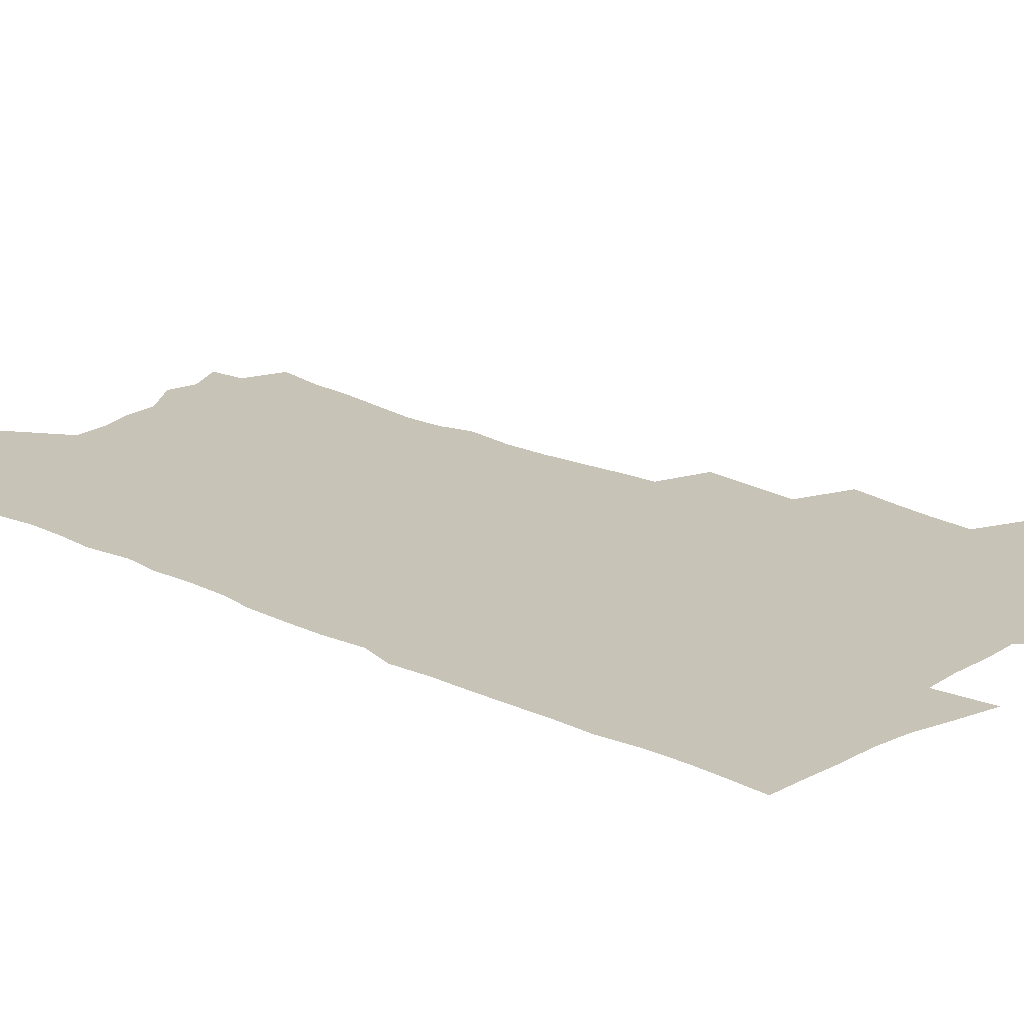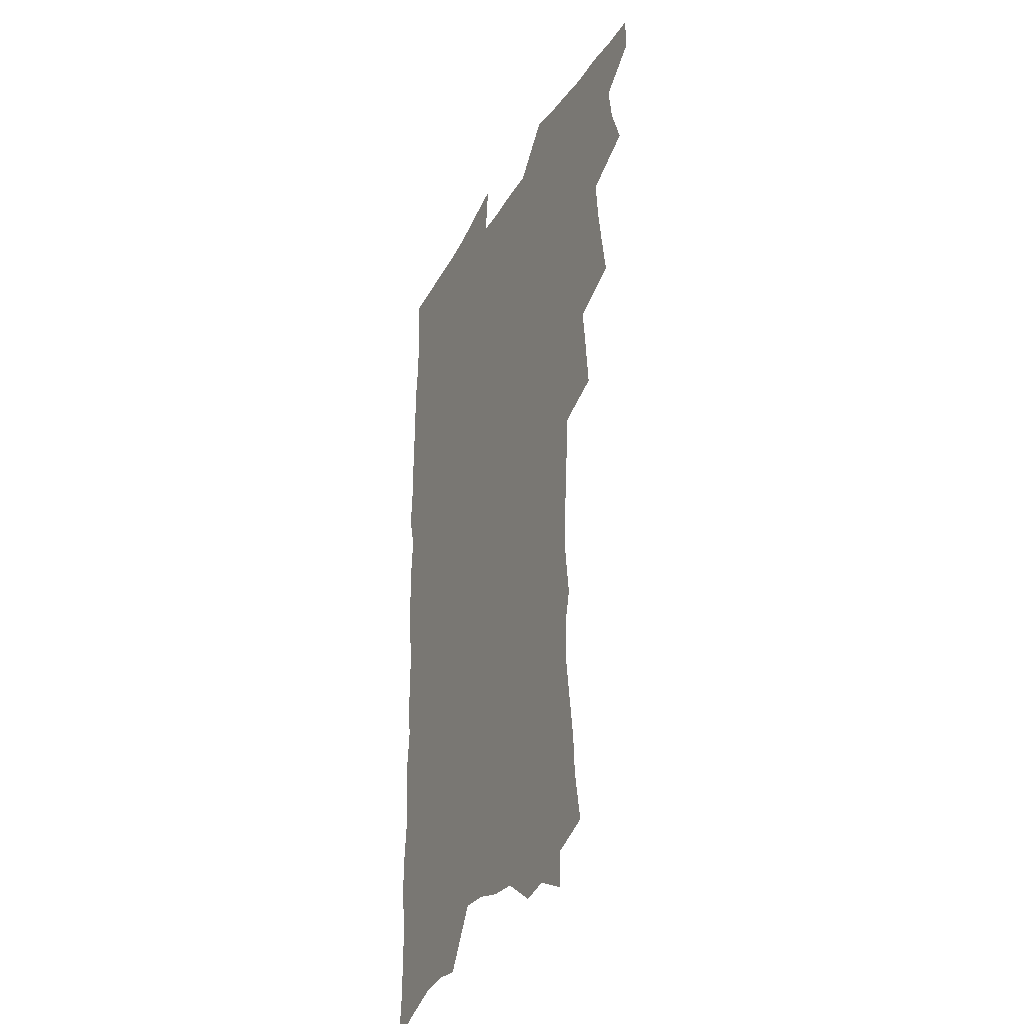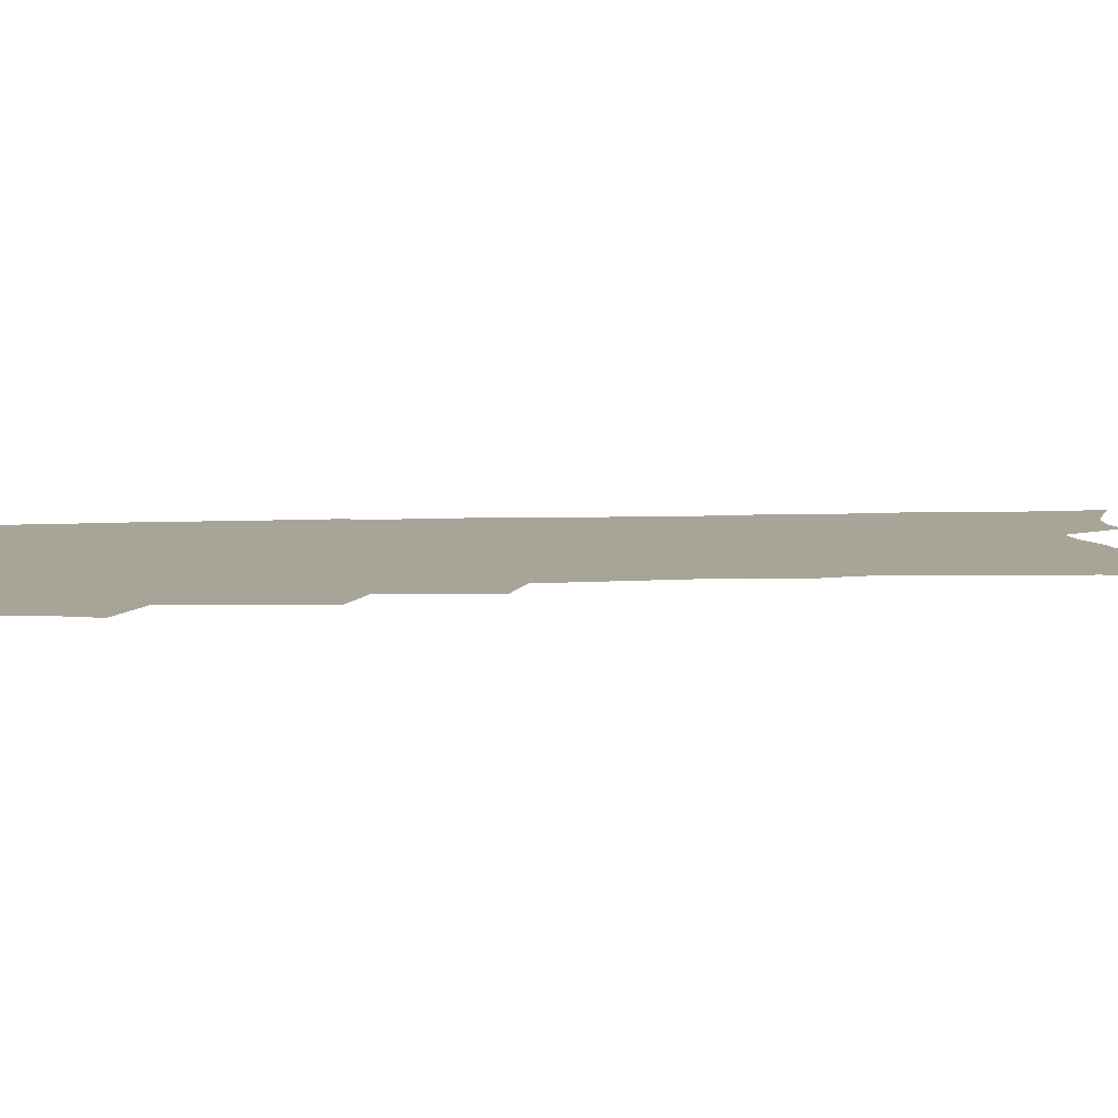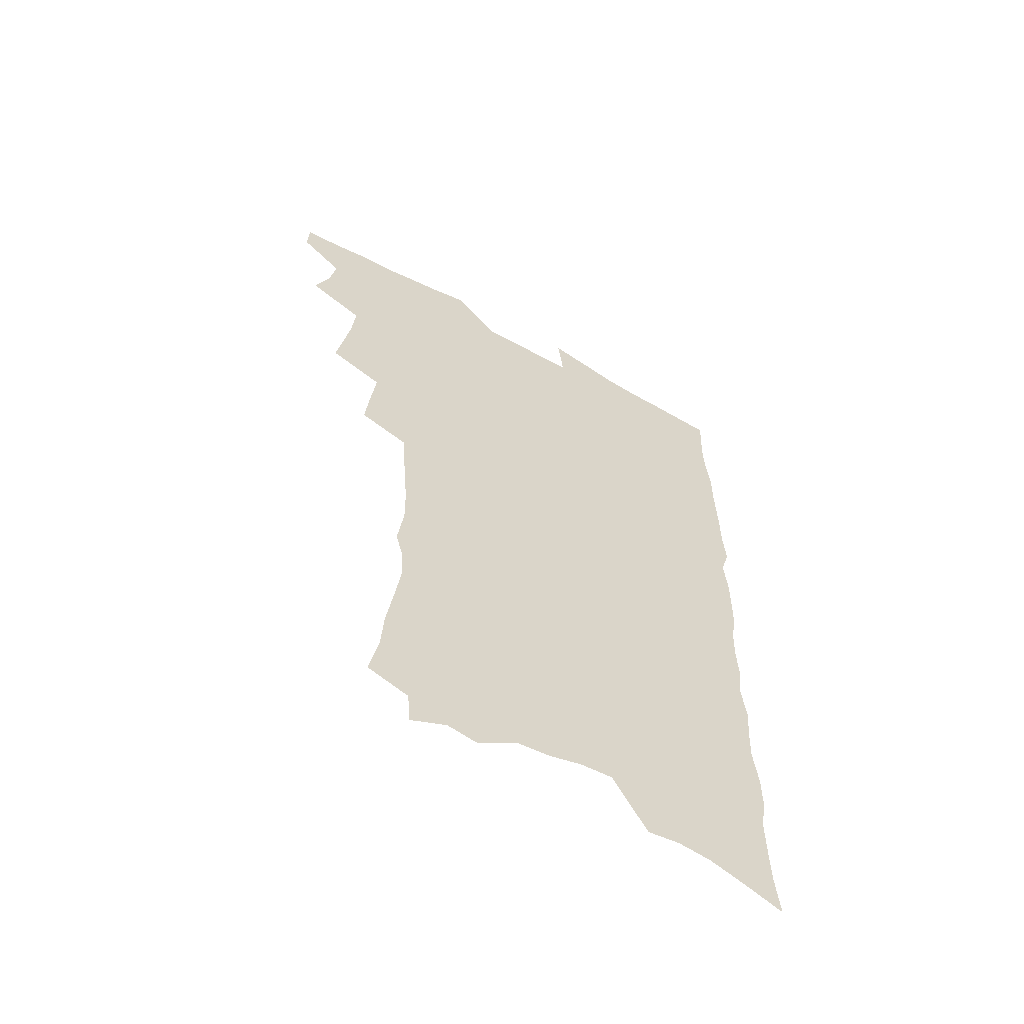
<metadata>
{"format":"obj","ext":"obj","renderer":"f3d","projection":"perspective","resolution":1024,"background":"white","views":[{"elev":19.7,"azim":131.9,"up":"+Z"},{"elev":-31.5,"azim":-115.4,"up":"+Y"},{"elev":7.0,"azim":-97.2,"up":"+Z"},{"elev":-61.0,"azim":-29.0,"up":"+Y"}]}
</metadata>
<code>
v 463.9 549.7 0
v 464.4 564.4 0
v 473.2 502.7 0
v 479.6 519.7 0
v 482.3 535.5 0
v 482.3 550.1 0
v 480.4 565.2 0
v 489.7 439.4 0
v 492.9 457.5 0
v 495.6 474.9 0
v 497 491.4 0
v 500.5 507.7 0
v 499.4 521.9 0
v 498.7 536.5 0
v 497.6 551.1 0
v 495 567.5 0
v 508.3 391.2 0
v 510.2 410.5 0
v 512.4 429.9 0
v 513.4 446.8 0
v 513.6 462.4 0
v 511 476.5 0
v 515 493.9 0
v 516.1 509 0
v 515.3 522.9 0
v 514.1 537.5 0
v 512.4 552.7 0
v 510.8 567.8 0
v 523.7 193.3 0
v 527.7 214.2 0
v 528.6 231.4 0
v 531.4 250.6 0
v 534 269.5 0
v 533.6 285.1 0
v 530.3 297.8 0
v 532.9 318 0
v 532.7 334.7 0
v 531.6 350.8 0
v 530.2 366.8 0
v 529.3 383.3 0
v 528.4 399.9 0
v 528.7 417.1 0
v 528.6 433 0
v 530.1 449.9 0
v 531.2 466 0
v 530.8 480.6 0
v 530 495.1 0
v 530 509.4 0
v 529.8 523.8 0
v 529.4 538.3 0
v 527.3 554.2 0
v 525.3 570.2 0
v 542.4 172 0
v 541.3 186.7 0
v 542 203.9 0
v 547.4 227.4 0
v 549.1 245.7 0
v 550.3 263.2 0
v 549.5 278 0
v 549.7 294.5 0
v 548.1 309.1 0
v 549.9 328.4 0
v 548.1 342.5 0
v 547.6 358.6 0
v 547.1 374.5 0
v 545.5 389.2 0
v 545.1 405.2 0
v 546.6 422.8 0
v 546.3 437.7 0
v 545.5 452 0
v 545.8 467.1 0
v 546.4 482 0
v 546.6 496.3 0
v 546.5 510.4 0
v 546.1 524.4 0
v 544.3 539.5 0
v 542 555.8 0
v 539.8 572.2 0
v 558.1 179.4 0
v 560.6 198.7 0
v 562.9 219.2 0
v 563.5 236.1 0
v 565.4 255.1 0
v 565.5 271 0
v 564.8 285.9 0
v 564.1 301 0
v 563.3 316.2 0
v 564.2 334.4 0
v 563.3 349.1 0
v 562.9 364.6 0
v 561.2 378.4 0
v 560.4 393.4 0
v 560 408.4 0
v 561.1 425.1 0
v 561 439.8 0
v 560.5 453.9 0
v 561.2 469 0
v 561.5 483.3 0
v 561.6 497.2 0
v 562 511 0
v 561.8 524.4 0
v 559.9 539.2 0
v 557.2 556.4 0
v 554.1 575.5 0
v 570.5 176.9 0
v 576.7 208.1 0
v 578.1 226.8 0
v 578.1 242.5 0
v 578.6 259.3 0
v 578.3 274.3 0
v 578 289.9 0
v 577.2 304.6 0
v 577.3 321.6 0
v 577.1 337.3 0
v 577 353.1 0
v 576.6 368 0
v 576.1 382.7 0
v 576 398 0
v 575.7 412.8 0
v 575 426.5 0
v 575 441.1 0
v 574.8 455.2 0
v 575.8 470.4 0
v 575.3 483.9 0
v 575.9 498 0
v 576.1 511.5 0
v 575.5 525 0
v 574.4 539.5 0
v 572.9 555.4 0
v 587.6 188.6 0
v 590.9 214.1 0
v 592.2 233.1 0
v 591.5 246.6 0
v 591.5 262.4 0
v 591.3 278.1 0
v 590.5 292.3 0
v 590.3 308 0
v 590.1 323.8 0
v 589.8 339 0
v 589.9 355.8 0
v 589.6 369.2 0
v 589.7 385.3 0
v 589.5 399.9 0
v 589.2 414.2 0
v 589.6 429.2 0
v 588.7 442.3 0
v 589.4 457.4 0
v 589.5 471.2 0
v 589.4 484.7 0
v 589.4 498.3 0
v 589.6 511.7 0
v 589.3 525.6 0
v 588.5 540.3 0
v 587.5 555.8 0
v 601.5 189.6 0
v 603.8 215.7 0
v 604.2 232.7 0
v 603.8 247 0
v 603.9 263.9 0
v 603.8 280.2 0
v 603.5 295.4 0
v 603.3 311.2 0
v 603.2 326.9 0
v 602.7 341.2 0
v 602.5 354.6 0
v 602.5 370.8 0
v 602.7 386.2 0
v 602.6 401.1 0
v 602.5 414.9 0
v 602.7 430.3 0
v 602.4 443.5 0
v 603 458.4 0
v 603 471.6 0
v 602.9 484.9 0
v 602.8 498.1 0
v 603.4 511.8 0
v 603.3 525.6 0
v 603.3 539.6 0
v 602.5 555 0
v 615.8 193.4 0
v 616.4 214.8 0
v 616.6 234.1 0
v 616.5 249.4 0
v 616.3 264.7 0
v 616.2 281.6 0
v 615.9 295.8 0
v 615.7 311.5 0
v 615.6 326.7 0
v 615.4 342 0
v 615.2 356.3 0
v 615.2 371.9 0
v 615.8 385 0
v 615.6 400.5 0
v 615.7 414.6 0
v 615.7 430.2 0
v 615.8 444.3 0
v 616 458.3 0
v 616.3 471.7 0
v 616.7 485.2 0
v 617.3 498.6 0
v 617 512 0
v 617.3 525.5 0
v 617.5 539.2 0
v 616.9 555.6 0
v 614.6 577.9 0
v 629.6 194.2 0
v 629.3 215.7 0
v 629.1 233.1 0
v 628.8 250.2 0
v 628.7 264.9 0
v 628.5 281.9 0
v 628.3 296.5 0
v 628.2 312.2 0
v 628.1 326.9 0
v 628 342.8 0
v 627.9 357.5 0
v 628.4 369.9 0
v 628.5 386.9 0
v 628.5 401.4 0
v 628.9 414.7 0
v 628.9 429.7 0
v 629 443.8 0
v 629 458.2 0
v 629.5 471.2 0
v 630.5 484.2 0
v 630.5 498.7 0
v 630.8 511.8 0
v 631.2 525.1 0
v 631.4 539.2 0
v 631.7 553.5 0
v 630.3 573.8 0
v 644.6 169.4 0
v 643 194.2 0
v 642.4 213.4 0
v 641.8 231.5 0
v 641.7 247.6 0
v 641 265.8 0
v 640.7 281.5 0
v 640.7 296.1 0
v 641.3 309.5 0
v 640.3 328.5 0
v 640.8 341.5 0
v 640.5 357.2 0
v 641 371 0
v 641.4 385.3 0
v 641.3 399.9 0
v 642.4 412.8 0
v 641.9 429.3 0
v 642.5 442.7 0
v 642.6 456.7 0
v 643.2 470.3 0
v 643.7 483.9 0
v 644 498 0
v 644.7 511.4 0
v 645 524.9 0
v 645.5 538.9 0
v 645.9 553.2 0
v 646.3 569.3 0
v 658 171.1 0
v 656.9 190.8 0
v 655.7 210.6 0
v 654.7 229.4 0
v 654.6 245.5 0
v 653.8 263.1 0
v 653.8 278.4 0
v 653 295.1 0
v 654 308.4 0
v 653.3 325.3 0
v 653.3 340.4 0
v 653.5 355 0
v 654.4 368.5 0
v 654.4 383.8 0
v 656.1 396.8 0
v 655.3 413.2 0
v 655.4 427.5 0
v 656 441.3 0
v 656.5 455.1 0
v 656.7 469.2 0
v 657.5 482.5 0
v 656.9 498.3 0
v 658.2 510.9 0
v 659 524.4 0
v 659.5 538.2 0
v 660.3 552.8 0
v 661.3 567.2 0
v 671.8 169.2 0
v 670.8 187.5 0
v 670.1 205.4 0
v 669.2 223.7 0
v 668.2 241.6 0
v 668.8 256.6 0
v 667.6 274.1 0
v 667.4 289.9 0
v 667.4 305.2 0
v 666.8 321.4 0
v 668.9 334.2 0
v 667.4 351.6 0
v 667.3 366.7 0
v 668.3 380.6 0
v 669.7 394.4 0
v 669.5 410 0
v 670.7 423.9 0
v 670.3 439 0
v 670.2 453.6 0
v 670.8 467.6 0
v 671.3 481.7 0
v 671 496.3 0
v 673.1 509.5 0
v 672.7 524.1 0
v 673.2 537.3 0
v 674.7 551.8 0
v 675.7 566.6 0
v 686.9 163.6 0
v 686.5 180.6 0
v 684.4 201 0
v 683.6 218.6 0
v 684 234.4 0
v 683 251.6 0
v 683 267.5 0
v 683.3 282.8 0
v 682.2 299.8 0
v 681.1 316.5 0
v 682.3 330.7 0
v 683 345.5 0
v 682.5 361.3 0
v 685.3 374.5 0
v 684 391.2 0
v 685.3 405.4 0
v 685.4 420.7 0
v 684.6 436.5 0
v 684.6 451.2 0
v 686.1 464.9 0
v 686.8 479.3 0
v 688.1 493.5 0
v 687.1 508.9 0
v 687.9 522.8 0
v 688.5 536.9 0
v 688.8 550.9 0
v 690 565.3 0
v 702.9 156.8 0
v 701.1 176.2 0
v 700.9 193 0
v 700.7 209.5 0
v 703.1 223.2 0
v 703.1 239.4 0
v 701.1 257.6 0
v 701.6 272.8 0
v 702.8 287.6 0
v 700.7 305.6 0
v 702.5 319.8 0
v 701.8 336.2 0
v 702.3 351.6 0
v 704.5 365.7 0
v 704.7 381.5 0
v 704.7 397.3 0
v 703.3 414.4 0
v 707.2 428 0
v 706.1 444.2 0
v 706 459.5 0
v 705.7 474.8 0
v 705.2 490.2 0
v 705.5 505.2 0
v 703.6 521.3 0
v 703.2 536.1 0
v 703.6 550.3 0
v 704.3 564.4 0
v 706 586 0
f 5 6 1
f 1 6 2
f 6 7 2
f 11 12 3
f 3 12 4
f 12 13 4
f 4 13 5
f 13 14 5
f 5 14 6
f 14 15 6
f 6 15 7
f 15 16 7
f 19 20 8
f 8 20 9
f 20 21 9
f 9 21 10
f 21 22 10
f 10 22 11
f 22 23 11
f 11 23 12
f 23 24 12
f 12 24 13
f 24 25 13
f 13 25 14
f 25 26 14
f 14 26 15
f 26 27 15
f 15 27 16
f 27 28 16
f 40 41 17
f 17 41 18
f 41 42 18
f 18 42 19
f 42 43 19
f 19 43 20
f 43 44 20
f 20 44 21
f 44 45 21
f 21 45 22
f 45 46 22
f 22 46 23
f 46 47 23
f 23 47 24
f 47 48 24
f 24 48 25
f 48 49 25
f 25 49 26
f 49 50 26
f 26 50 27
f 50 51 27
f 27 51 28
f 51 52 28
f 54 55 29
f 29 55 30
f 55 56 30
f 30 56 31
f 56 57 31
f 31 57 32
f 57 58 32
f 32 58 33
f 58 59 33
f 33 59 34
f 59 60 34
f 34 60 35
f 60 61 35
f 35 61 36
f 61 62 36
f 36 62 37
f 62 63 37
f 37 63 38
f 63 64 38
f 38 64 39
f 64 65 39
f 39 65 40
f 65 66 40
f 40 66 41
f 66 67 41
f 41 67 42
f 67 68 42
f 42 68 43
f 68 69 43
f 43 69 44
f 69 70 44
f 44 70 45
f 70 71 45
f 45 71 46
f 71 72 46
f 46 72 47
f 72 73 47
f 47 73 48
f 73 74 48
f 48 74 49
f 74 75 49
f 49 75 50
f 75 76 50
f 50 76 51
f 76 77 51
f 51 77 52
f 77 78 52
f 53 79 54
f 79 80 54
f 54 80 55
f 80 81 55
f 55 81 56
f 81 82 56
f 56 82 57
f 82 83 57
f 57 83 58
f 83 84 58
f 58 84 59
f 84 85 59
f 59 85 60
f 85 86 60
f 60 86 61
f 86 87 61
f 61 87 62
f 87 88 62
f 62 88 63
f 88 89 63
f 63 89 64
f 89 90 64
f 64 90 65
f 90 91 65
f 65 91 66
f 91 92 66
f 66 92 67
f 92 93 67
f 67 93 68
f 93 94 68
f 68 94 69
f 94 95 69
f 69 95 70
f 95 96 70
f 70 96 71
f 96 97 71
f 71 97 72
f 97 98 72
f 72 98 73
f 98 99 73
f 73 99 74
f 99 100 74
f 74 100 75
f 100 101 75
f 75 101 76
f 101 102 76
f 76 102 77
f 102 103 77
f 77 103 78
f 103 104 78
f 79 105 80
f 105 106 80
f 80 106 81
f 106 107 81
f 81 107 82
f 107 108 82
f 82 108 83
f 108 109 83
f 83 109 84
f 109 110 84
f 84 110 85
f 110 111 85
f 85 111 86
f 111 112 86
f 86 112 87
f 112 113 87
f 87 113 88
f 113 114 88
f 88 114 89
f 114 115 89
f 89 115 90
f 115 116 90
f 90 116 91
f 116 117 91
f 91 117 92
f 117 118 92
f 92 118 93
f 118 119 93
f 93 119 94
f 119 120 94
f 94 120 95
f 120 121 95
f 95 121 96
f 121 122 96
f 96 122 97
f 122 123 97
f 97 123 98
f 123 124 98
f 98 124 99
f 124 125 99
f 99 125 100
f 125 126 100
f 100 126 101
f 126 127 101
f 101 127 102
f 127 128 102
f 102 128 103
f 128 129 103
f 103 129 104
f 105 130 106
f 130 131 106
f 106 131 107
f 131 132 107
f 107 132 108
f 132 133 108
f 108 133 109
f 133 134 109
f 109 134 110
f 134 135 110
f 110 135 111
f 135 136 111
f 111 136 112
f 136 137 112
f 112 137 113
f 137 138 113
f 113 138 114
f 138 139 114
f 114 139 115
f 139 140 115
f 115 140 116
f 140 141 116
f 116 141 117
f 141 142 117
f 117 142 118
f 142 143 118
f 118 143 119
f 143 144 119
f 119 144 120
f 144 145 120
f 120 145 121
f 145 146 121
f 121 146 122
f 146 147 122
f 122 147 123
f 147 148 123
f 123 148 124
f 148 149 124
f 124 149 125
f 149 150 125
f 125 150 126
f 150 151 126
f 126 151 127
f 151 152 127
f 127 152 128
f 152 153 128
f 128 153 129
f 153 154 129
f 130 155 131
f 155 156 131
f 131 156 132
f 156 157 132
f 132 157 133
f 157 158 133
f 133 158 134
f 158 159 134
f 134 159 135
f 159 160 135
f 135 160 136
f 160 161 136
f 136 161 137
f 161 162 137
f 137 162 138
f 162 163 138
f 138 163 139
f 163 164 139
f 139 164 140
f 164 165 140
f 140 165 141
f 165 166 141
f 141 166 142
f 166 167 142
f 142 167 143
f 167 168 143
f 143 168 144
f 168 169 144
f 144 169 145
f 169 170 145
f 145 170 146
f 170 171 146
f 146 171 147
f 171 172 147
f 147 172 148
f 172 173 148
f 148 173 149
f 173 174 149
f 149 174 150
f 174 175 150
f 150 175 151
f 175 176 151
f 151 176 152
f 176 177 152
f 152 177 153
f 177 178 153
f 153 178 154
f 178 179 154
f 155 180 156
f 180 181 156
f 156 181 157
f 181 182 157
f 157 182 158
f 182 183 158
f 158 183 159
f 183 184 159
f 159 184 160
f 184 185 160
f 160 185 161
f 185 186 161
f 161 186 162
f 186 187 162
f 162 187 163
f 187 188 163
f 163 188 164
f 188 189 164
f 164 189 165
f 189 190 165
f 165 190 166
f 190 191 166
f 166 191 167
f 191 192 167
f 167 192 168
f 192 193 168
f 168 193 169
f 193 194 169
f 169 194 170
f 194 195 170
f 170 195 171
f 195 196 171
f 171 196 172
f 196 197 172
f 172 197 173
f 197 198 173
f 173 198 174
f 198 199 174
f 174 199 175
f 199 200 175
f 175 200 176
f 200 201 176
f 176 201 177
f 201 202 177
f 177 202 178
f 202 203 178
f 178 203 179
f 203 204 179
f 180 206 181
f 206 207 181
f 181 207 182
f 207 208 182
f 182 208 183
f 208 209 183
f 183 209 184
f 209 210 184
f 184 210 185
f 210 211 185
f 185 211 186
f 211 212 186
f 186 212 187
f 212 213 187
f 187 213 188
f 213 214 188
f 188 214 189
f 214 215 189
f 189 215 190
f 215 216 190
f 190 216 191
f 216 217 191
f 191 217 192
f 217 218 192
f 192 218 193
f 218 219 193
f 193 219 194
f 219 220 194
f 194 220 195
f 220 221 195
f 195 221 196
f 221 222 196
f 196 222 197
f 222 223 197
f 197 223 198
f 223 224 198
f 198 224 199
f 224 225 199
f 199 225 200
f 225 226 200
f 200 226 201
f 226 227 201
f 201 227 202
f 227 228 202
f 202 228 203
f 228 229 203
f 203 229 204
f 229 230 204
f 204 230 205
f 230 231 205
f 232 233 206
f 206 233 207
f 233 234 207
f 207 234 208
f 234 235 208
f 208 235 209
f 235 236 209
f 209 236 210
f 236 237 210
f 210 237 211
f 237 238 211
f 211 238 212
f 238 239 212
f 212 239 213
f 239 240 213
f 213 240 214
f 240 241 214
f 214 241 215
f 241 242 215
f 215 242 216
f 242 243 216
f 216 243 217
f 243 244 217
f 217 244 218
f 244 245 218
f 218 245 219
f 245 246 219
f 219 246 220
f 246 247 220
f 220 247 221
f 247 248 221
f 221 248 222
f 248 249 222
f 222 249 223
f 249 250 223
f 223 250 224
f 250 251 224
f 224 251 225
f 251 252 225
f 225 252 226
f 252 253 226
f 226 253 227
f 253 254 227
f 227 254 228
f 254 255 228
f 228 255 229
f 255 256 229
f 229 256 230
f 256 257 230
f 230 257 231
f 257 258 231
f 232 259 233
f 259 260 233
f 233 260 234
f 260 261 234
f 234 261 235
f 261 262 235
f 235 262 236
f 262 263 236
f 236 263 237
f 263 264 237
f 237 264 238
f 264 265 238
f 238 265 239
f 265 266 239
f 239 266 240
f 266 267 240
f 240 267 241
f 267 268 241
f 241 268 242
f 268 269 242
f 242 269 243
f 269 270 243
f 243 270 244
f 270 271 244
f 244 271 245
f 271 272 245
f 245 272 246
f 272 273 246
f 246 273 247
f 273 274 247
f 247 274 248
f 274 275 248
f 248 275 249
f 275 276 249
f 249 276 250
f 276 277 250
f 250 277 251
f 277 278 251
f 251 278 252
f 278 279 252
f 252 279 253
f 279 280 253
f 253 280 254
f 280 281 254
f 254 281 255
f 281 282 255
f 255 282 256
f 282 283 256
f 256 283 257
f 283 284 257
f 257 284 258
f 284 285 258
f 259 286 260
f 286 287 260
f 260 287 261
f 287 288 261
f 261 288 262
f 288 289 262
f 262 289 263
f 289 290 263
f 263 290 264
f 290 291 264
f 264 291 265
f 291 292 265
f 265 292 266
f 292 293 266
f 266 293 267
f 293 294 267
f 267 294 268
f 294 295 268
f 268 295 269
f 295 296 269
f 269 296 270
f 296 297 270
f 270 297 271
f 297 298 271
f 271 298 272
f 298 299 272
f 272 299 273
f 299 300 273
f 273 300 274
f 300 301 274
f 274 301 275
f 301 302 275
f 275 302 276
f 302 303 276
f 276 303 277
f 303 304 277
f 277 304 278
f 304 305 278
f 278 305 279
f 305 306 279
f 279 306 280
f 306 307 280
f 280 307 281
f 307 308 281
f 281 308 282
f 308 309 282
f 282 309 283
f 309 310 283
f 283 310 284
f 310 311 284
f 284 311 285
f 311 312 285
f 286 313 287
f 313 314 287
f 287 314 288
f 314 315 288
f 288 315 289
f 315 316 289
f 289 316 290
f 316 317 290
f 290 317 291
f 317 318 291
f 291 318 292
f 318 319 292
f 292 319 293
f 319 320 293
f 293 320 294
f 320 321 294
f 294 321 295
f 321 322 295
f 295 322 296
f 322 323 296
f 296 323 297
f 323 324 297
f 297 324 298
f 324 325 298
f 298 325 299
f 325 326 299
f 299 326 300
f 326 327 300
f 300 327 301
f 327 328 301
f 301 328 302
f 328 329 302
f 302 329 303
f 329 330 303
f 303 330 304
f 330 331 304
f 304 331 305
f 331 332 305
f 305 332 306
f 332 333 306
f 306 333 307
f 333 334 307
f 307 334 308
f 334 335 308
f 308 335 309
f 335 336 309
f 309 336 310
f 336 337 310
f 310 337 311
f 337 338 311
f 311 338 312
f 338 339 312
f 313 340 314
f 340 341 314
f 314 341 315
f 341 342 315
f 315 342 316
f 342 343 316
f 316 343 317
f 343 344 317
f 317 344 318
f 344 345 318
f 318 345 319
f 345 346 319
f 319 346 320
f 346 347 320
f 320 347 321
f 347 348 321
f 321 348 322
f 348 349 322
f 322 349 323
f 349 350 323
f 323 350 324
f 350 351 324
f 324 351 325
f 351 352 325
f 325 352 326
f 352 353 326
f 326 353 327
f 353 354 327
f 327 354 328
f 354 355 328
f 328 355 329
f 355 356 329
f 329 356 330
f 356 357 330
f 330 357 331
f 357 358 331
f 331 358 332
f 358 359 332
f 332 359 333
f 359 360 333
f 333 360 334
f 360 361 334
f 334 361 335
f 361 362 335
f 335 362 336
f 362 363 336
f 336 363 337
f 363 364 337
f 337 364 338
f 364 365 338
f 338 365 339
f 365 366 339

</code>
